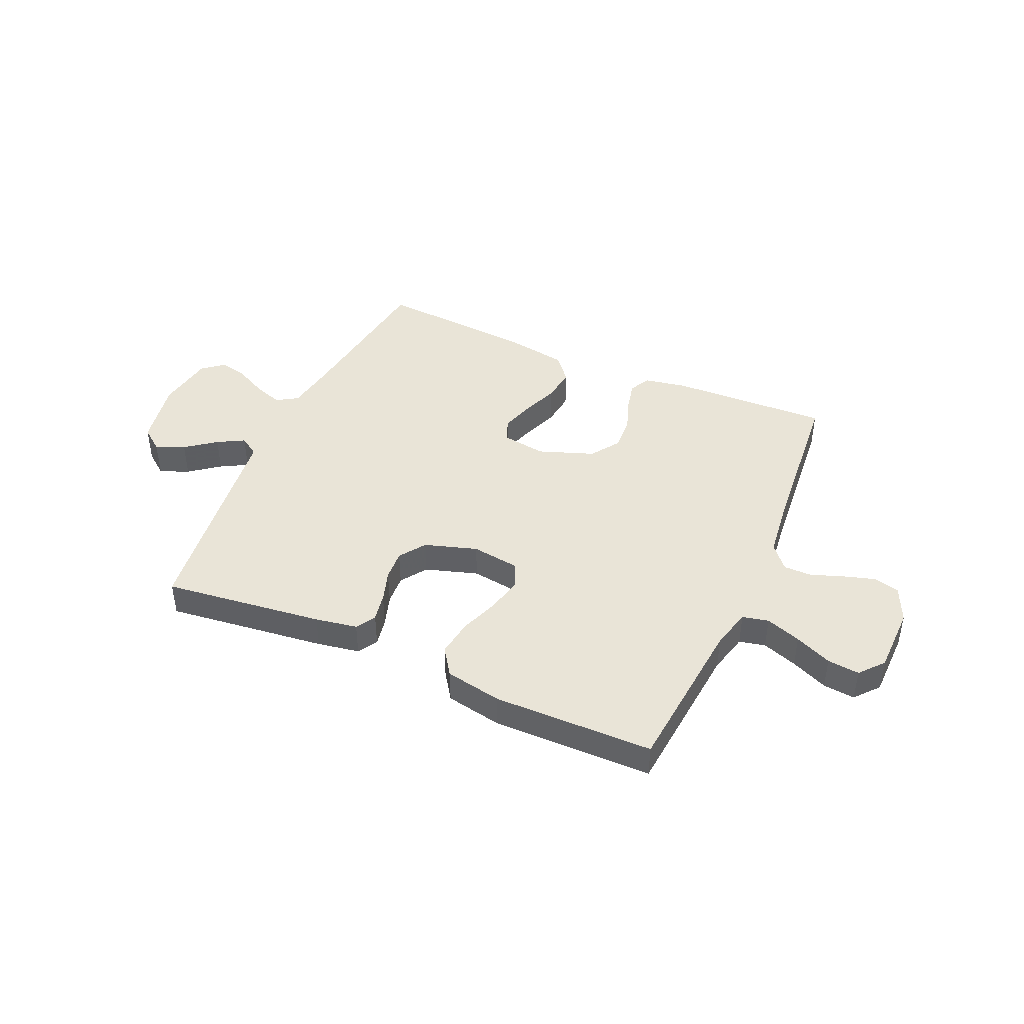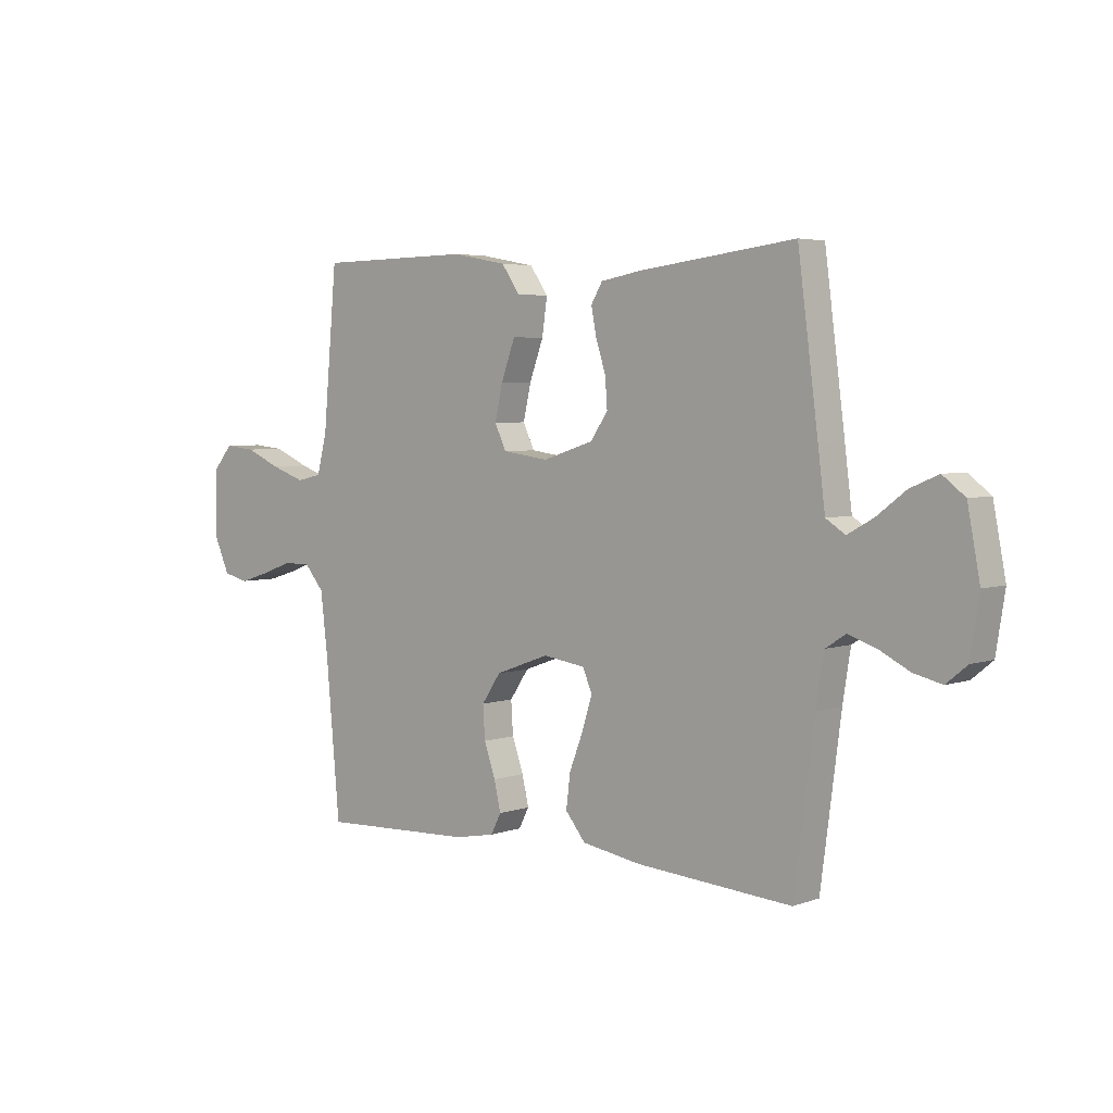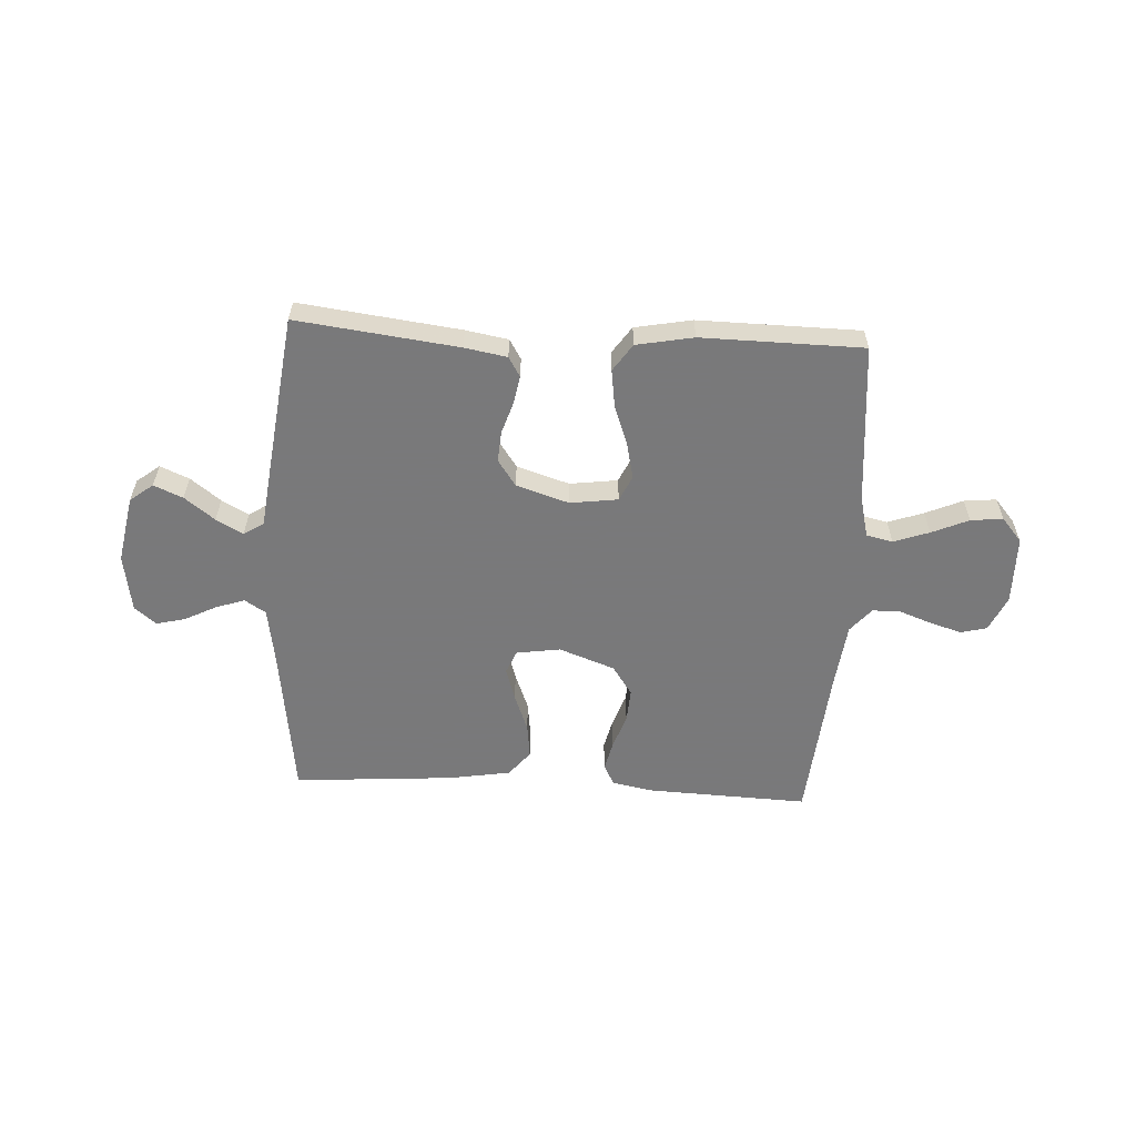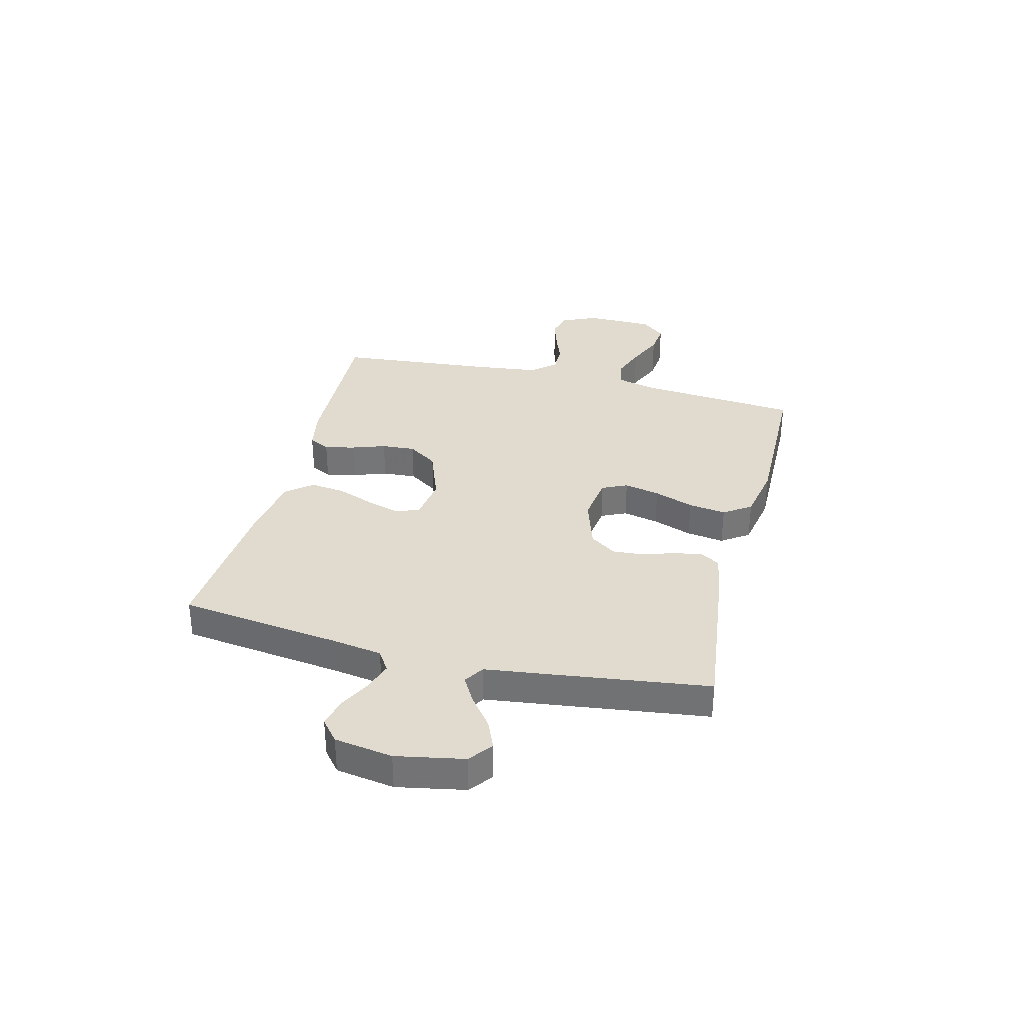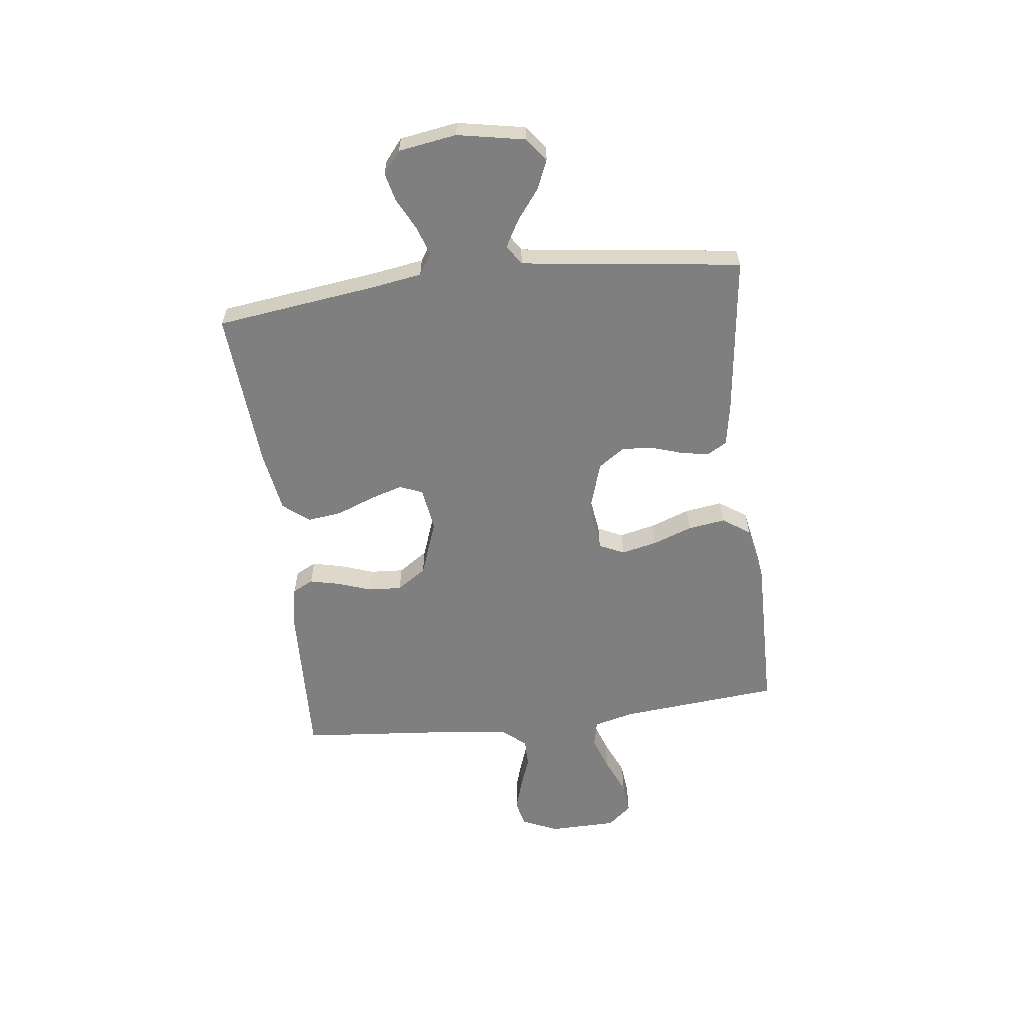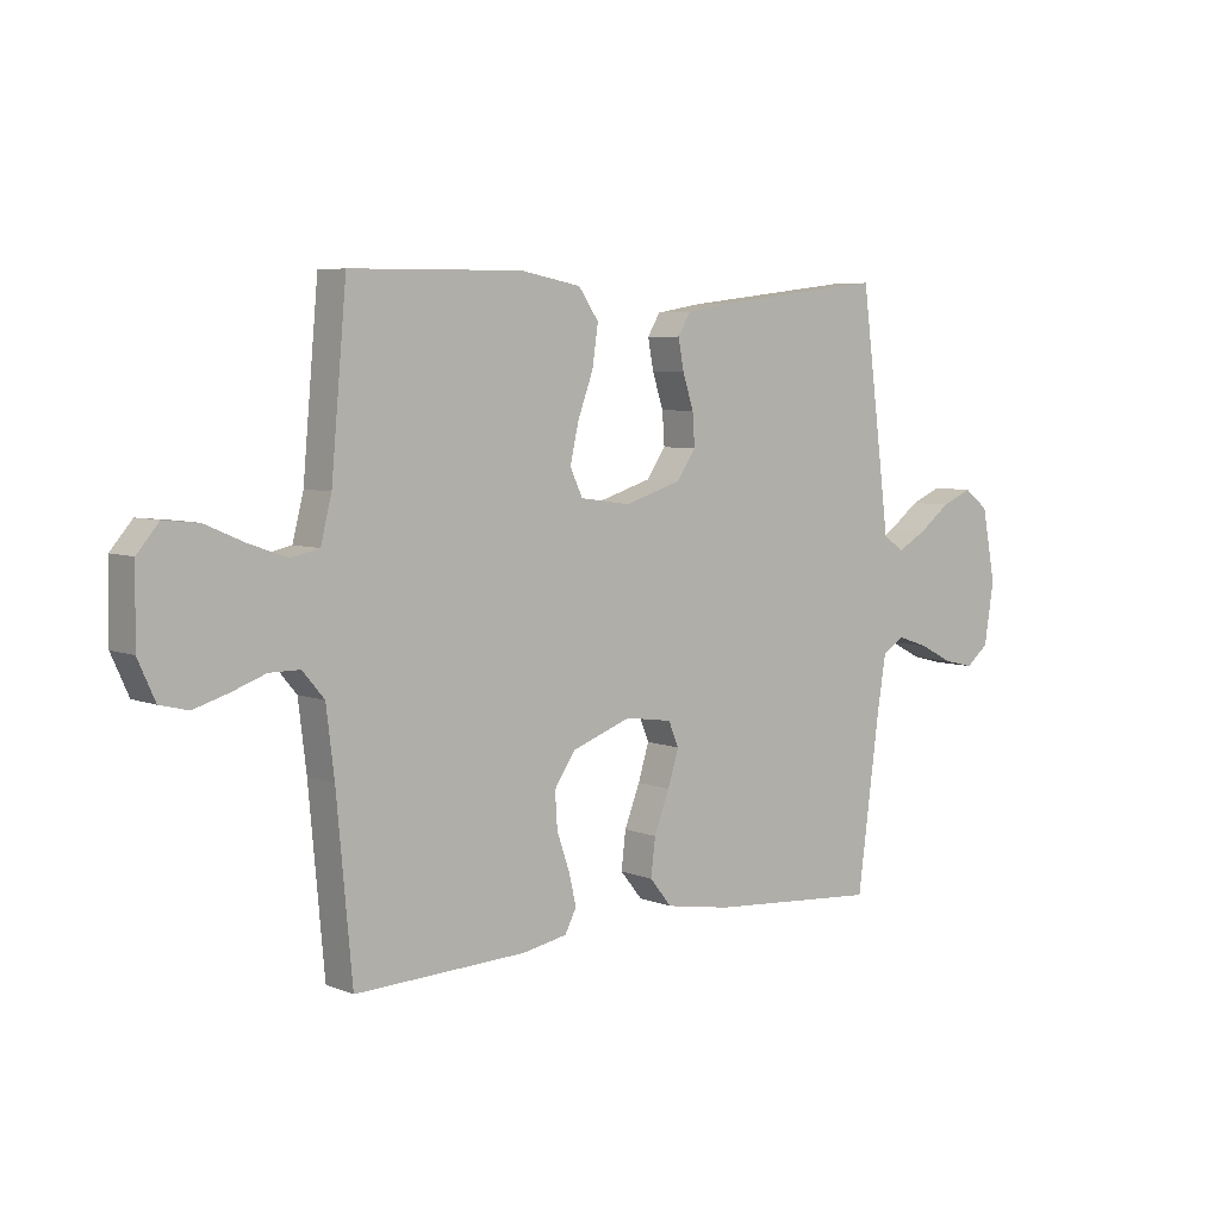
<metadata>
{"format":"obj","ext":"obj","renderer":"f3d","projection":"perspective","resolution":1024,"background":"white","views":[{"elev":43.4,"azim":24.0,"up":"+Y"},{"elev":4.3,"azim":-138.5,"up":"+Z"},{"elev":-57.8,"azim":-3.1,"up":"+Y"},{"elev":33.6,"azim":-75.9,"up":"+Y"},{"elev":-59.7,"azim":-83.0,"up":"+Y"},{"elev":5.8,"azim":140.1,"up":"+Z"}]}
</metadata>
<code>
v -0.5 0.07 0.5
v -0.2 0.07 0.463
v -0.121 0.07 0.449
v -0.099 0.07 0.412
v -0.109 0.07 0.359
v -0.128 0.07 0.3
v -0.132 0.07 0.243
v -0.098 0.07 0.194
v 0 0.07 0.163
v 0.089 0.07 0.175
v 0.111 0.07 0.222
v 0.096 0.07 0.289
v 0.069 0.07 0.363
v 0.059 0.07 0.433
v 0.094 0.07 0.484
v 0.2 0.07 0.504
v 0.5 0.07 0.5
v 0.527 0.07 0.2
v 0.546 0.07 0.124
v 0.595 0.07 0.113
v 0.661 0.07 0.136
v 0.73 0.07 0.166
v 0.79 0.07 0.172
v 0.828 0.07 0.127
v 0.83 0.07 0
v 0.8 0.07 -0.067
v 0.751 0.07 -0.079
v 0.692 0.07 -0.061
v 0.632 0.07 -0.039
v 0.579 0.07 -0.039
v 0.541 0.07 -0.084
v 0.527 0.07 -0.2
v 0.5 0.07 -0.5
v 0.2 0.07 -0.488
v 0.122 0.07 -0.473
v 0.102 0.07 -0.434
v 0.115 0.07 -0.378
v 0.137 0.07 -0.315
v 0.141 0.07 -0.252
v 0.104 0.07 -0.197
v 0 0.07 -0.159
v -0.082 0.07 -0.171
v -0.1 0.07 -0.214
v -0.081 0.07 -0.276
v -0.054 0.07 -0.346
v -0.046 0.07 -0.411
v -0.085 0.07 -0.459
v -0.2 0.07 -0.478
v -0.5 0.07 -0.5
v -0.539 0.07 -0.2
v -0.554 0.07 -0.105
v -0.593 0.07 -0.08
v -0.647 0.07 -0.098
v -0.706 0.07 -0.128
v -0.76 0.07 -0.141
v -0.8 0.07 -0.108
v -0.817 0.07 0
v -0.793 0.07 0.126
v -0.75 0.07 0.159
v -0.696 0.07 0.136
v -0.64 0.07 0.093
v -0.59 0.07 0.065
v -0.553 0.07 0.089
v -0.539 0.07 0.2
v -0.5 0 0.5
v -0.2 0 0.463
v -0.121 0 0.449
v -0.099 0 0.412
v -0.109 0 0.359
v -0.128 0 0.3
v -0.132 0 0.243
v -0.098 0 0.194
v 0 0 0.163
v 0.089 0 0.175
v 0.111 0 0.222
v 0.096 0 0.289
v 0.069 0 0.363
v 0.059 0 0.433
v 0.094 0 0.484
v 0.2 0 0.504
v 0.5 0 0.5
v 0.527 0 0.2
v 0.546 0 0.124
v 0.595 0 0.113
v 0.661 0 0.136
v 0.73 0 0.166
v 0.79 0 0.172
v 0.828 0 0.127
v 0.83 0 0
v 0.8 0 -0.067
v 0.751 0 -0.079
v 0.692 0 -0.061
v 0.632 0 -0.039
v 0.579 0 -0.039
v 0.541 0 -0.084
v 0.527 0 -0.2
v 0.5 0 -0.5
v 0.2 0 -0.488
v 0.122 0 -0.473
v 0.102 0 -0.434
v 0.115 0 -0.378
v 0.137 0 -0.315
v 0.141 0 -0.252
v 0.104 0 -0.197
v 0 0 -0.159
v -0.082 0 -0.171
v -0.1 0 -0.214
v -0.081 0 -0.276
v -0.054 0 -0.346
v -0.046 0 -0.411
v -0.085 0 -0.459
v -0.2 0 -0.478
v -0.5 0 -0.5
v -0.539 0 -0.2
v -0.554 0 -0.105
v -0.593 0 -0.08
v -0.647 0 -0.098
v -0.706 0 -0.128
v -0.76 0 -0.141
v -0.8 0 -0.108
v -0.817 0 0
v -0.793 0 0.126
v -0.75 0 0.159
v -0.696 0 0.136
v -0.64 0 0.093
v -0.59 0 0.065
v -0.553 0 0.089
v -0.539 0 0.2
f 4 5 6
f 3 4 6
f 2 3 6
f 1 2 6
f 64 1 6
f 63 64 6
f 62 63 6 7
f 59 60 61
f 58 59 61
f 57 58 61
f 56 57 61
f 55 56 61
f 54 55 61
f 53 54 61
f 52 53 61 62
f 62 7 8
f 52 62 8
f 51 52 8
f 48 49 50
f 47 48 50
f 46 47 50
f 45 46 50
f 44 45 50
f 43 44 50 51
f 51 8 9
f 43 51 9
f 42 43 9
f 36 37 38
f 35 36 38
f 34 35 38
f 33 34 38
f 32 33 38
f 31 32 38 39
f 30 31 39 40
f 27 28 29
f 26 27 29
f 25 26 29
f 24 25 29
f 23 24 29
f 22 23 29
f 21 22 29
f 20 21 29 30
f 30 40 41
f 20 30 41
f 19 20 41
f 16 17 18
f 15 16 18
f 14 15 18
f 13 14 18
f 12 13 18
f 11 12 18 19
f 42 9 10
f 41 42 10
f 19 41 10
f 10 11 19
f 70 69 68
f 70 68 67
f 70 67 66
f 70 66 65
f 70 65 128
f 70 128 127
f 71 70 127 126
f 125 124 123
f 125 123 122
f 125 122 121
f 125 121 120
f 125 120 119
f 125 119 118
f 125 118 117
f 126 125 117 116
f 72 71 126
f 72 126 116
f 72 116 115
f 114 113 112
f 114 112 111
f 114 111 110
f 114 110 109
f 114 109 108
f 115 114 108 107
f 73 72 115
f 73 115 107
f 73 107 106
f 102 101 100
f 102 100 99
f 102 99 98
f 102 98 97
f 102 97 96
f 103 102 96 95
f 104 103 95 94
f 93 92 91
f 93 91 90
f 93 90 89
f 93 89 88
f 93 88 87
f 93 87 86
f 93 86 85
f 94 93 85 84
f 105 104 94
f 105 94 84
f 105 84 83
f 82 81 80
f 82 80 79
f 82 79 78
f 82 78 77
f 82 77 76
f 83 82 76 75
f 74 73 106
f 74 106 105
f 74 105 83
f 83 75 74
f 1 65 66 2
f 2 66 67 3
f 3 67 68 4
f 4 68 69 5
f 5 69 70 6
f 6 70 71 7
f 7 71 72 8
f 8 72 73 9
f 9 73 74 10
f 10 74 75 11
f 11 75 76 12
f 12 76 77 13
f 13 77 78 14
f 14 78 79 15
f 15 79 80 16
f 16 80 81 17
f 17 81 82 18
f 18 82 83 19
f 19 83 84 20
f 20 84 85 21
f 21 85 86 22
f 22 86 87 23
f 23 87 88 24
f 24 88 89 25
f 25 89 90 26
f 26 90 91 27
f 27 91 92 28
f 28 92 93 29
f 29 93 94 30
f 30 94 95 31
f 31 95 96 32
f 32 96 97 33
f 33 97 98 34
f 34 98 99 35
f 35 99 100 36
f 36 100 101 37
f 37 101 102 38
f 38 102 103 39
f 39 103 104 40
f 40 104 105 41
f 41 105 106 42
f 42 106 107 43
f 43 107 108 44
f 44 108 109 45
f 45 109 110 46
f 46 110 111 47
f 47 111 112 48
f 48 112 113 49
f 49 113 114 50
f 50 114 115 51
f 51 115 116 52
f 52 116 117 53
f 53 117 118 54
f 54 118 119 55
f 55 119 120 56
f 56 120 121 57
f 57 121 122 58
f 58 122 123 59
f 59 123 124 60
f 60 124 125 61
f 61 125 126 62
f 62 126 127 63
f 63 127 128 64
f 64 128 65 1

</code>
